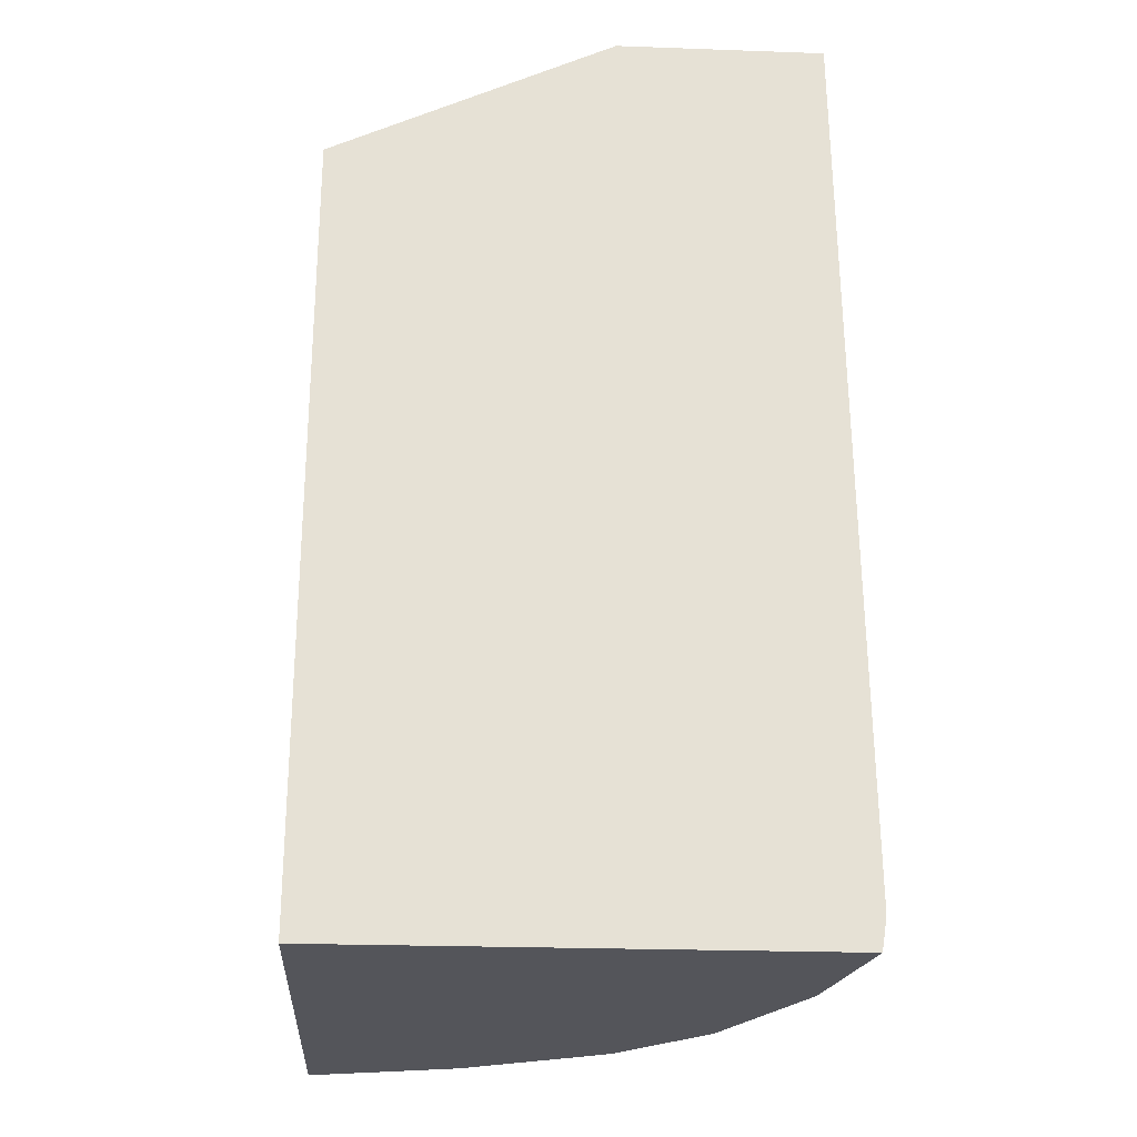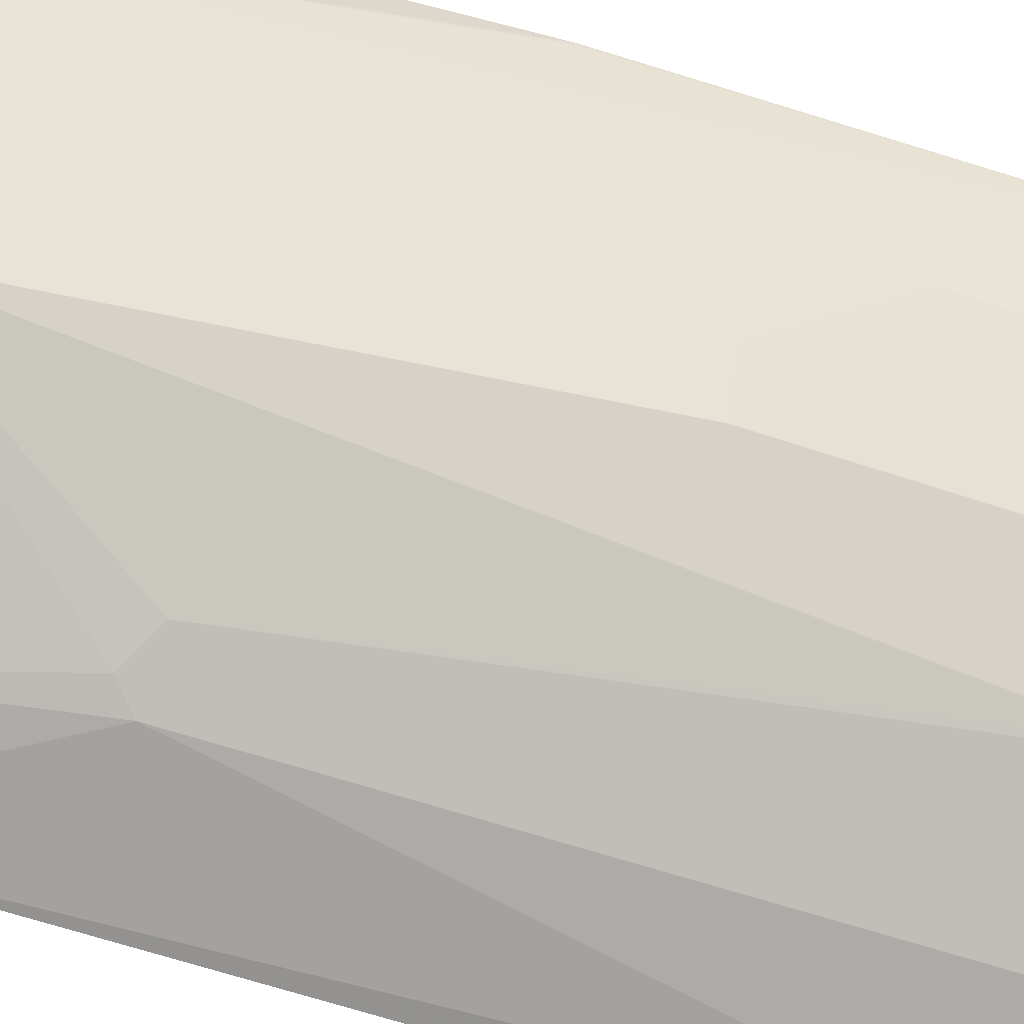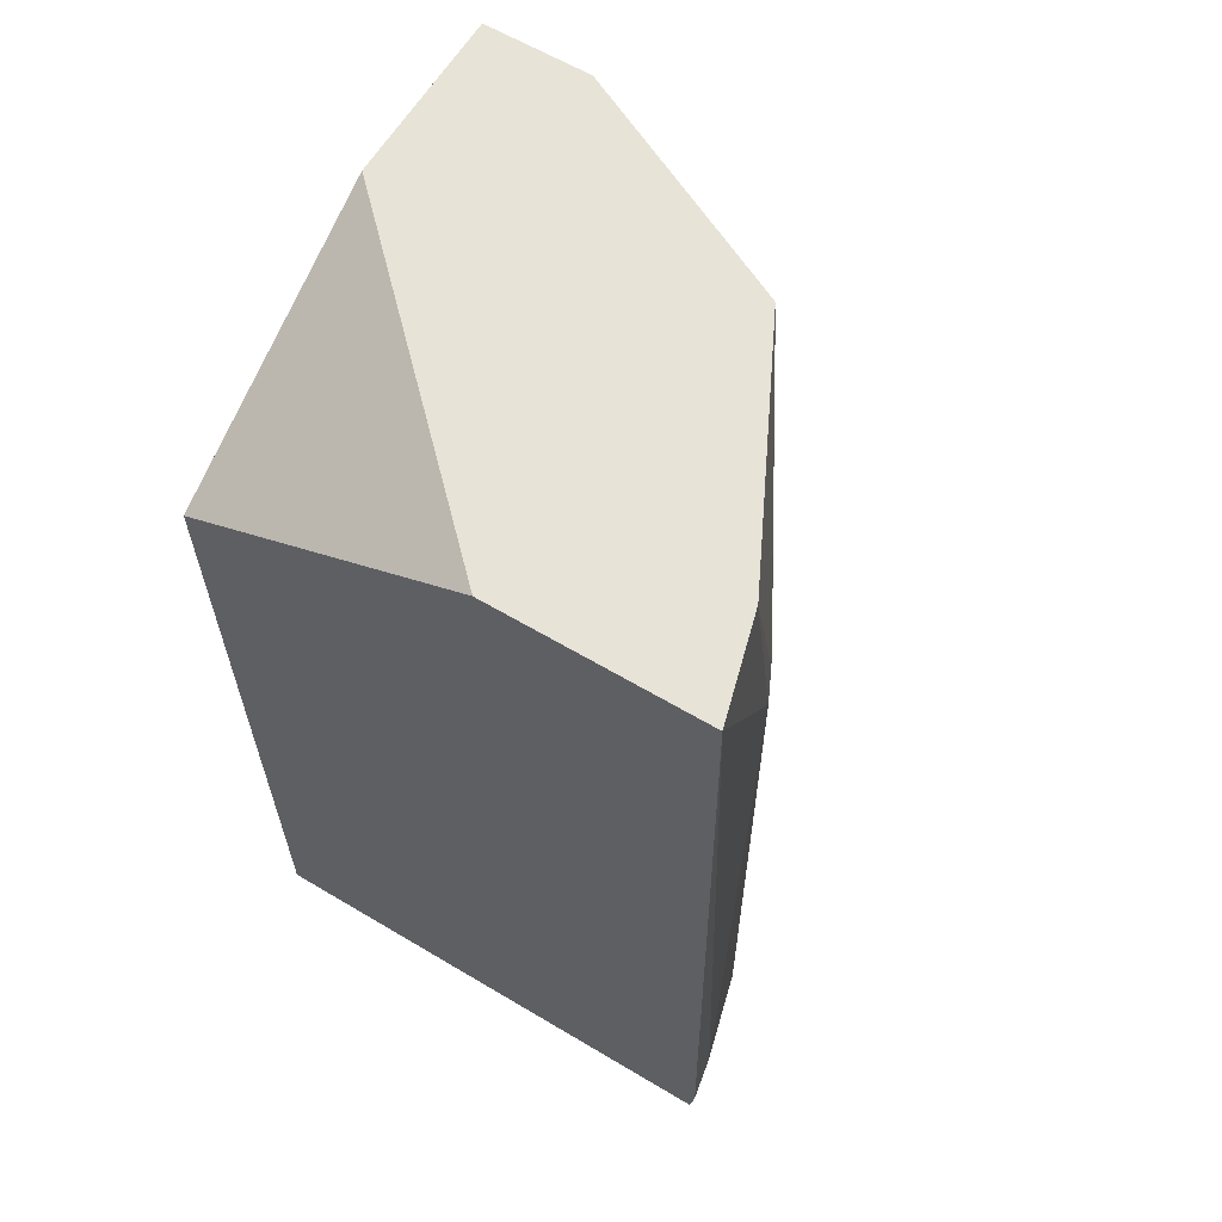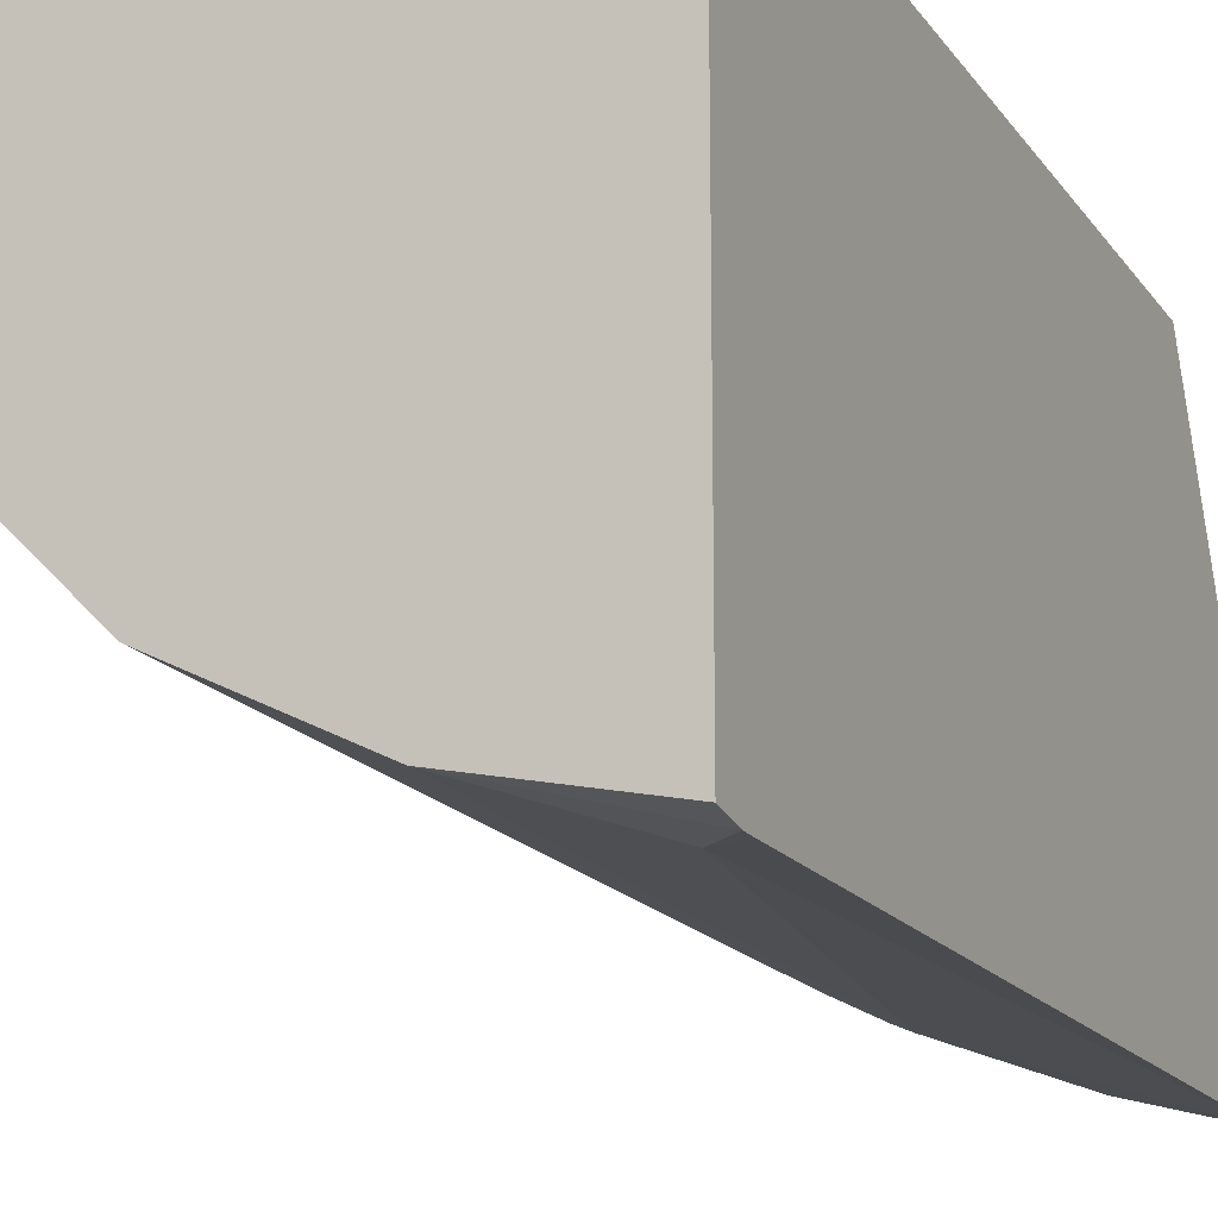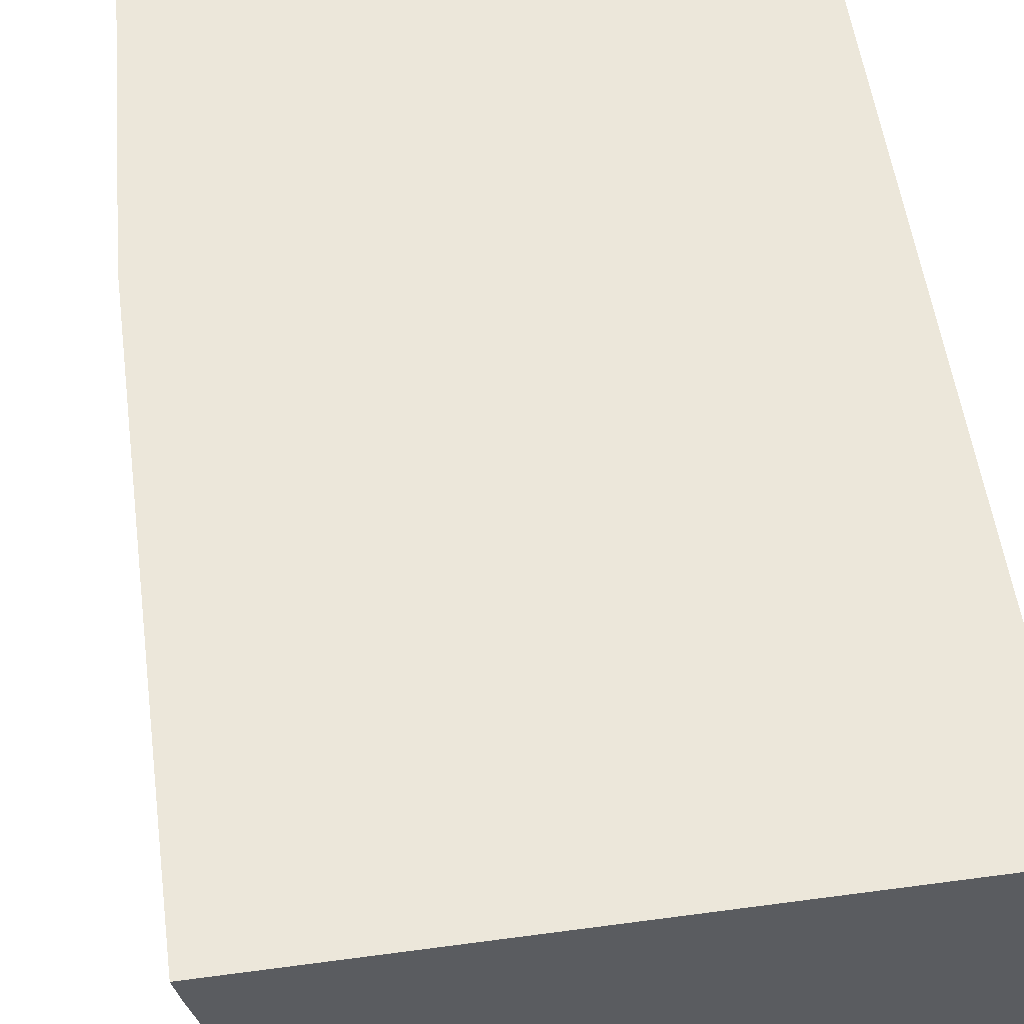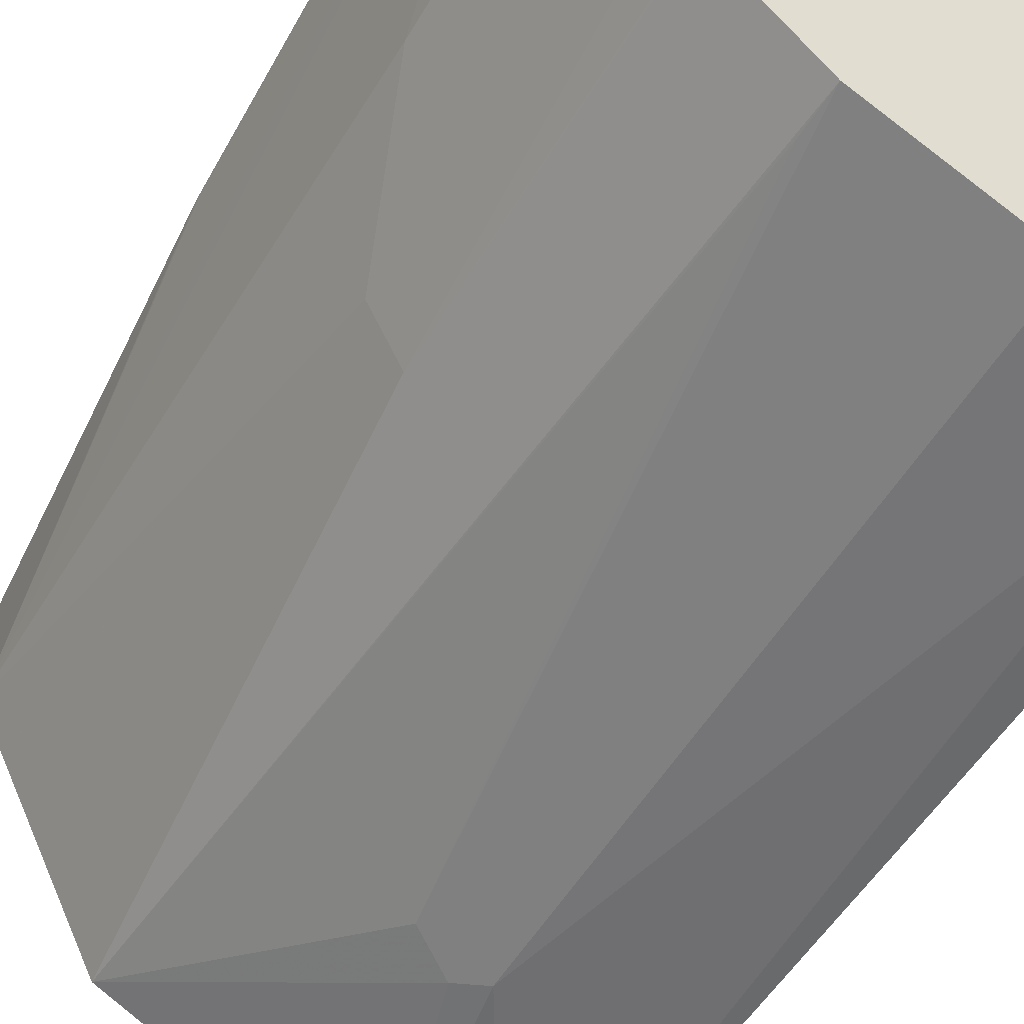
<metadata>
{"format":"obj","ext":"obj","renderer":"f3d","projection":"perspective","resolution":1024,"background":"white","views":[{"elev":-25.0,"azim":-93.3,"up":"+Z"},{"elev":-60.4,"azim":70.9,"up":"+Y"},{"elev":62.2,"azim":-58.9,"up":"+Z"},{"elev":-17.1,"azim":-156.5,"up":"+Y"},{"elev":53.7,"azim":171.7,"up":"+Y"},{"elev":-51.2,"azim":150.9,"up":"+Y"}]}
</metadata>
<code>
v 0.01447 -0.232 -0.3007
v 0.01447 -0.232 -0.2939
v 0.01447 -0.2298 -0.3143
v 0.07841 -0.2159 -0.3143
v 0.02941 -0.2303 -0.2841
v 0.01447 -0.2279 0.08942
v 0.01447 -0.0117 -0.3143
v 0.0917 -0.2093 -0.3143
v 0.08819 -0.2107 -0.009802
v 0.07841 -0.2156 -0.0196
v 0.05881 -0.2156 0.08942
v 0.01447 -0.1364 0.08942
v 0.2331 -0.0117 -0.3143
v 0.01447 -0.0117 0.02932
v 0.1435 -0.1834 -0.3143
v 0.1045 -0.2025 -0.0196
v 0.1633 -0.1633 0.08942
v 0.1503 -0.1699 0.08942
v 0.07923 -0.2054 0.08942
v 0.06615 -0.2119 0.08942
v 0.1372 -0.0117 0.08942
v 0.2309 -0.0216 -0.3143
v 0.2288 -0.0117 -0.09827
v 0.2286 -0.01308 -0.098
v 0.2156 -0.05881 0.08942
v 0.1437 -0.1829 -0.2939
v 0.1631 -0.1638 -0.3143
v 0.167 -0.156 0.08942
v 0.1826 -0.1442 -0.3143
v 0.1829 -0.1437 -0.1568
v 0.2156 -0.0117 0.08942
v 0.2156 -0.07841 -0.2156
v 0.2159 -0.07807 -0.3143
v 0.2286 -0.0117 -0.09527
v 0.2127 -0.06453 0.08942
v 0.196 -0.1176 -0.1568
v 0.1866 -0.1168 0.08942
v 0.1831 -0.1436 -0.3143
v 0.1897 -0.1309 -0.3143
v 0.2093 -0.0917 -0.3143
v 0.2025 -0.08495 0.08942
v 0.2156 -0.07908 -0.3143
f 12 21 14
f 15 27 17
f 15 26 16
f 13 25 22
f 13 24 25
f 13 23 24
f 15 17 26
f 9 11 10
f 9 15 16
f 9 19 20
f 36 40 42
f 9 17 18
f 9 16 17
f 8 15 9
f 7 23 13
f 16 26 17
f 9 20 11
f 17 27 29
f 30 36 41
f 17 30 28
f 7 34 23
f 35 41 36
f 32 42 33
f 32 36 42
f 30 41 37
f 30 40 36
f 30 39 40
f 30 38 39
f 29 38 30
f 28 30 37
f 25 34 31
f 25 36 32
f 25 35 36
f 23 25 24
f 23 34 25
f 22 25 32
f 22 32 33
f 17 29 30
f 7 31 34
f 9 18 19
f 7 14 21
f 3 38 29
f 3 39 38
f 3 40 39
f 3 42 40
f 3 33 42
f 3 22 33
f 3 13 22
f 3 7 13
f 2 5 6
f 1 5 2
f 1 4 5
f 1 3 4
f 1 7 3
f 1 14 7
f 1 6 12
f 1 2 6
f 7 21 31
f 3 29 27
f 3 27 15
f 1 12 14
f 3 8 4
f 3 15 8
f 6 21 12
f 6 31 21
f 6 35 25
f 6 41 35
f 6 37 41
f 6 28 37
f 6 17 28
f 6 25 31
f 6 19 18
f 6 20 19
f 6 11 20
f 6 10 11
f 5 10 6
f 4 10 5
f 4 9 10
f 6 18 17
f 4 8 9

</code>
